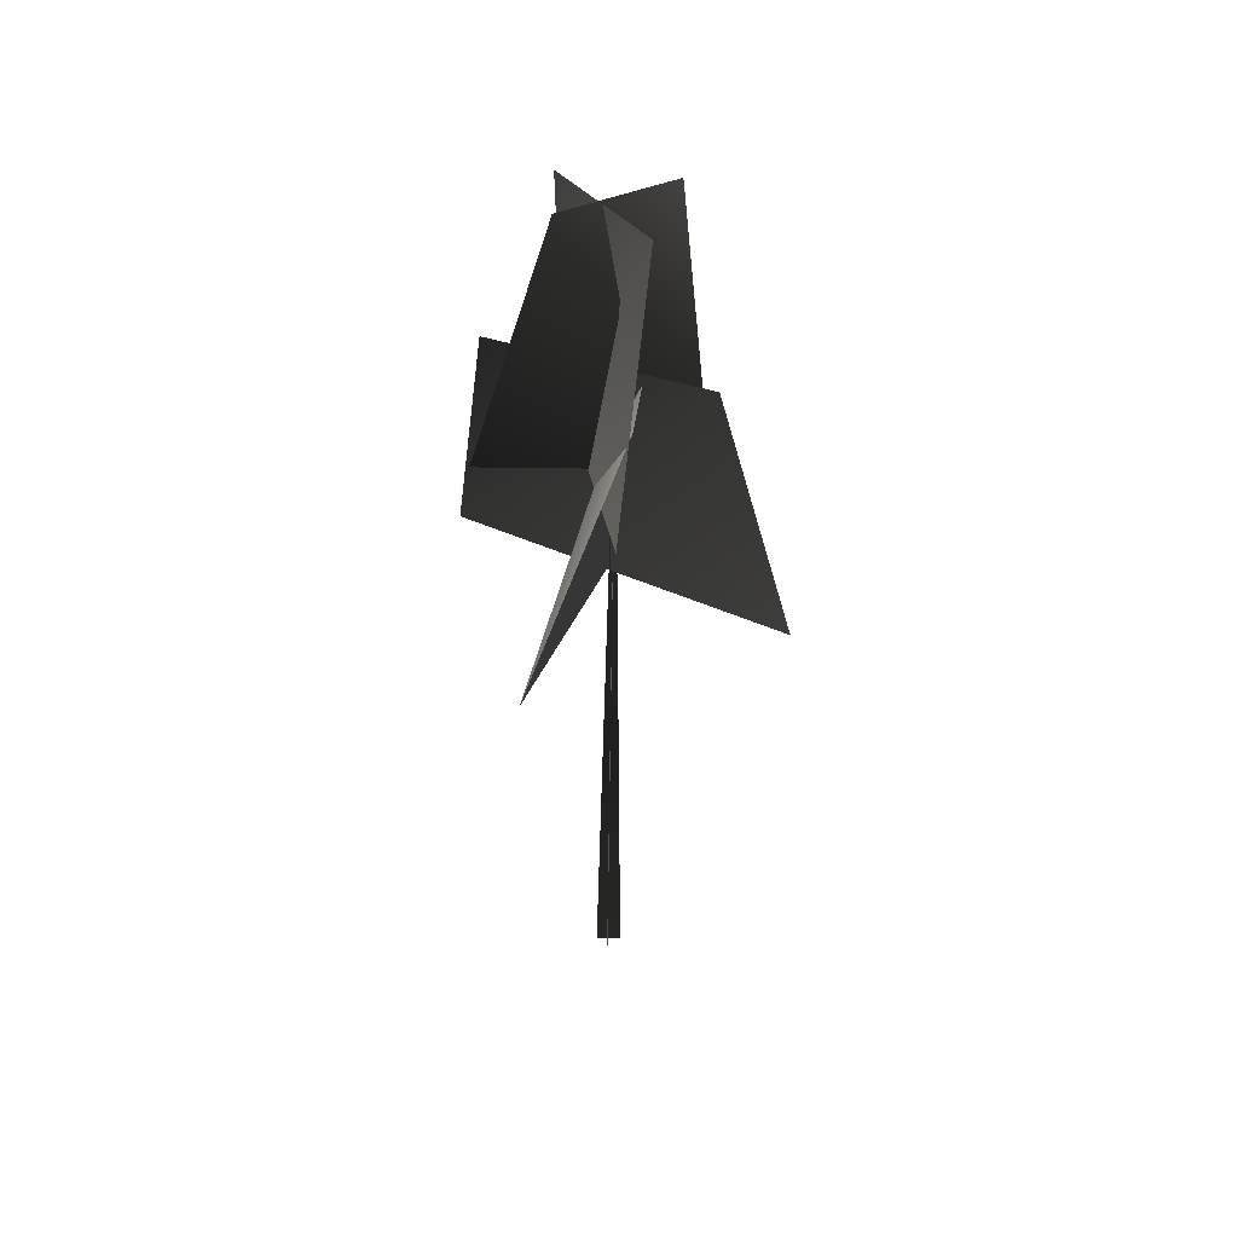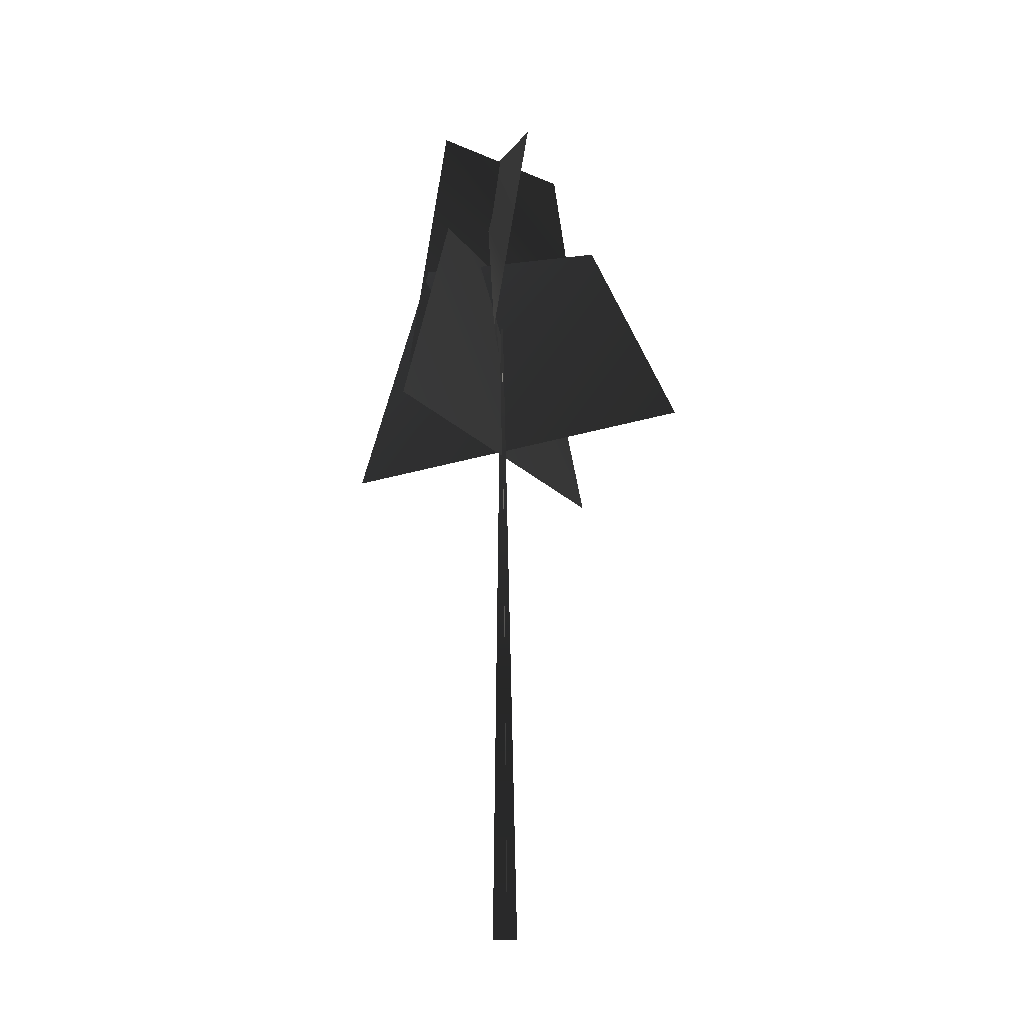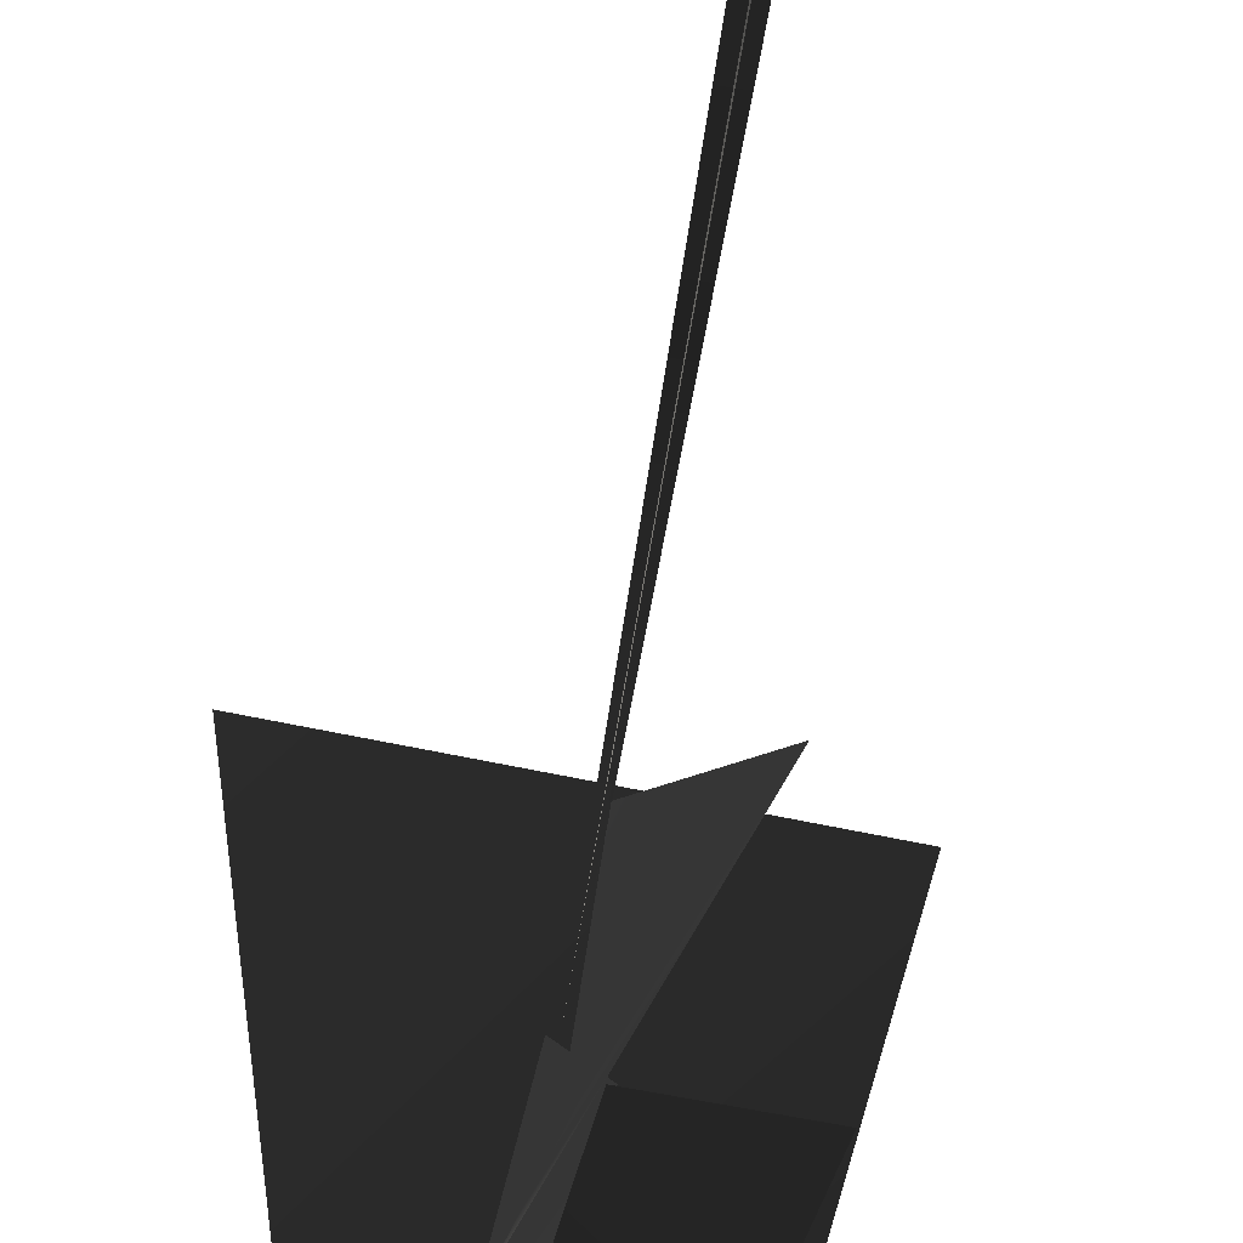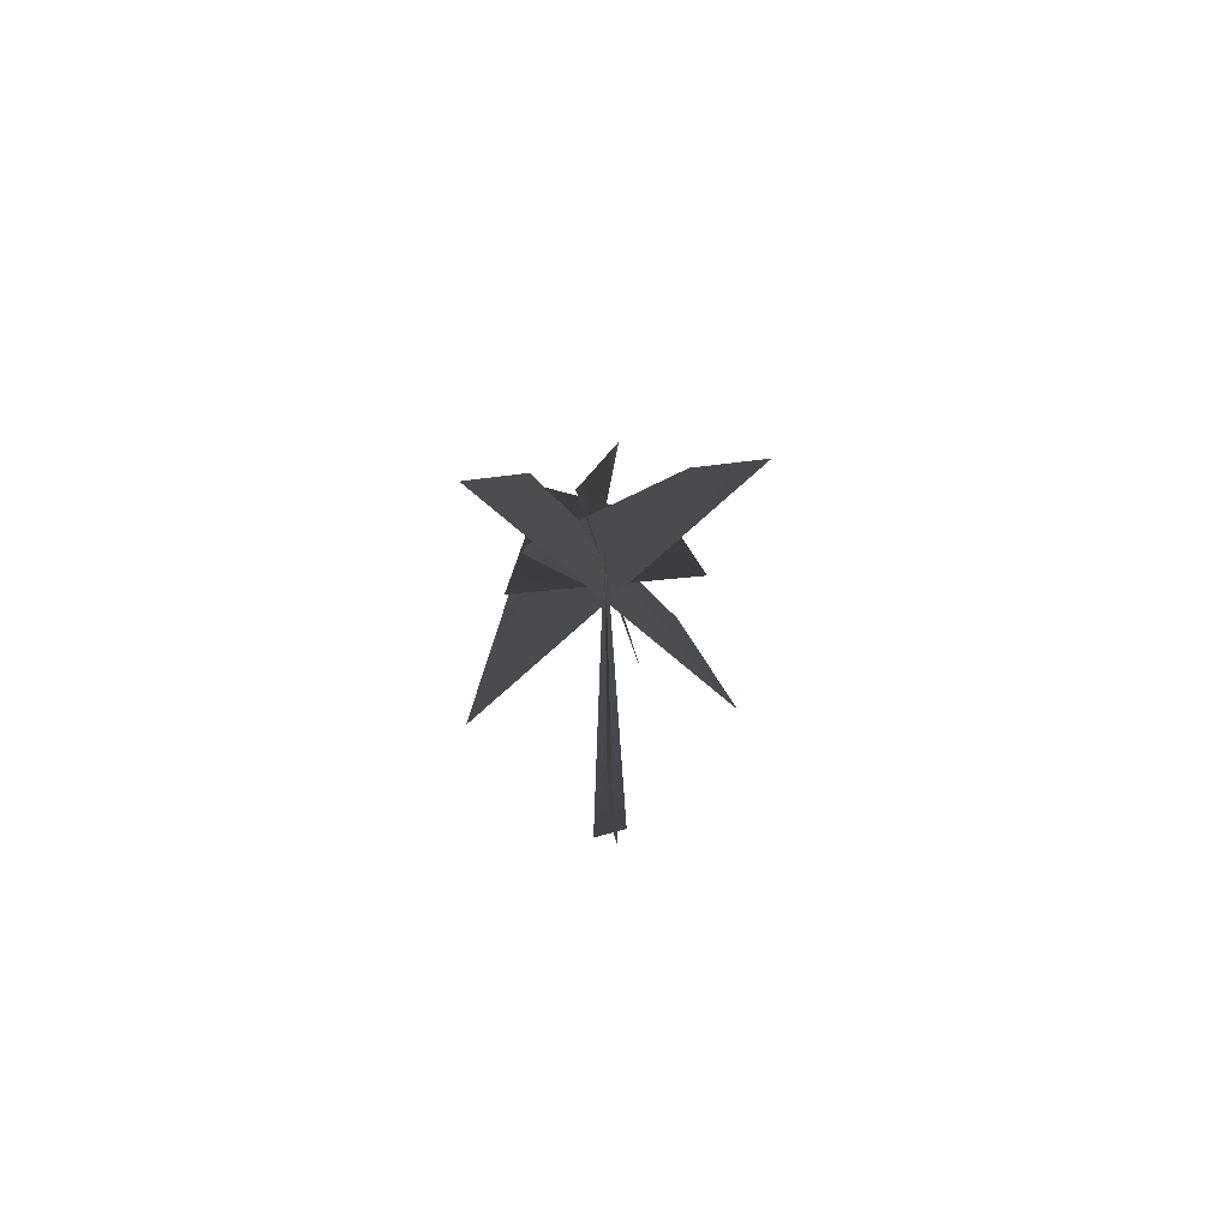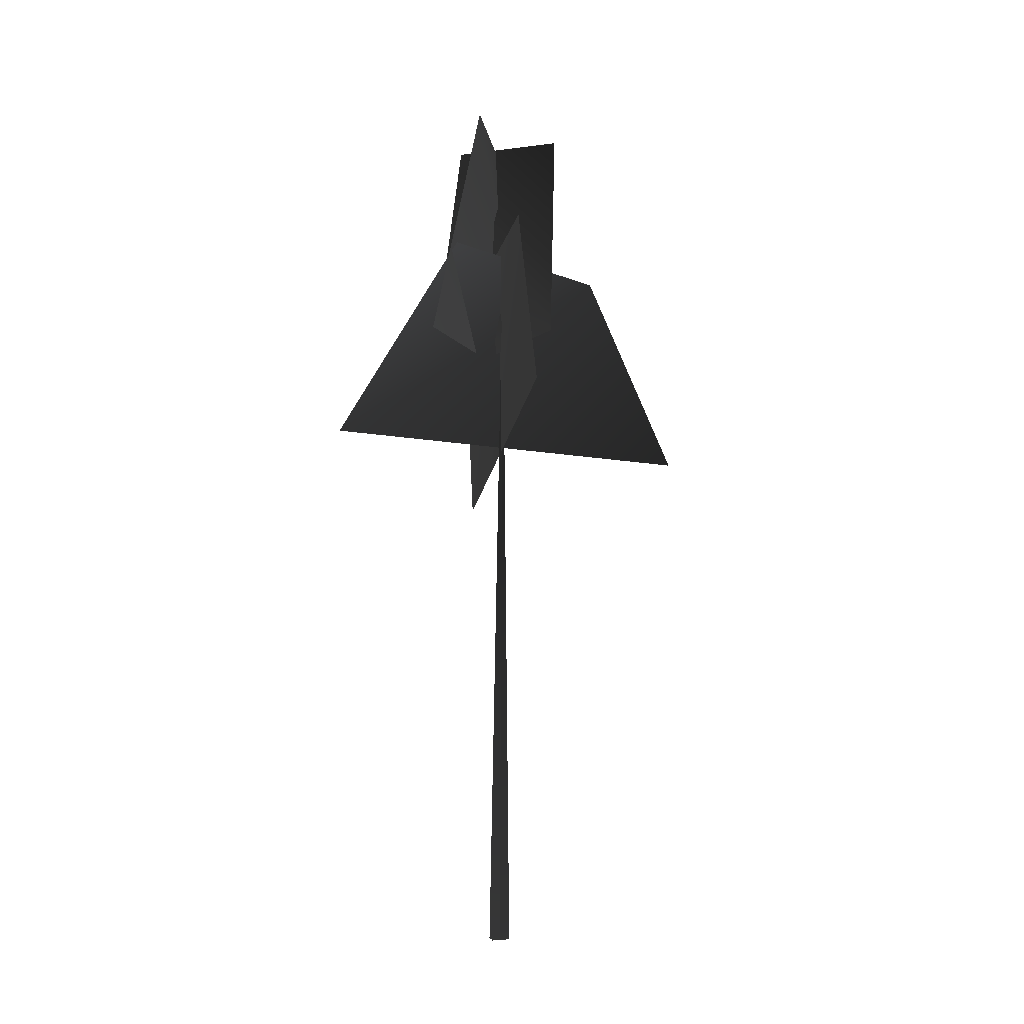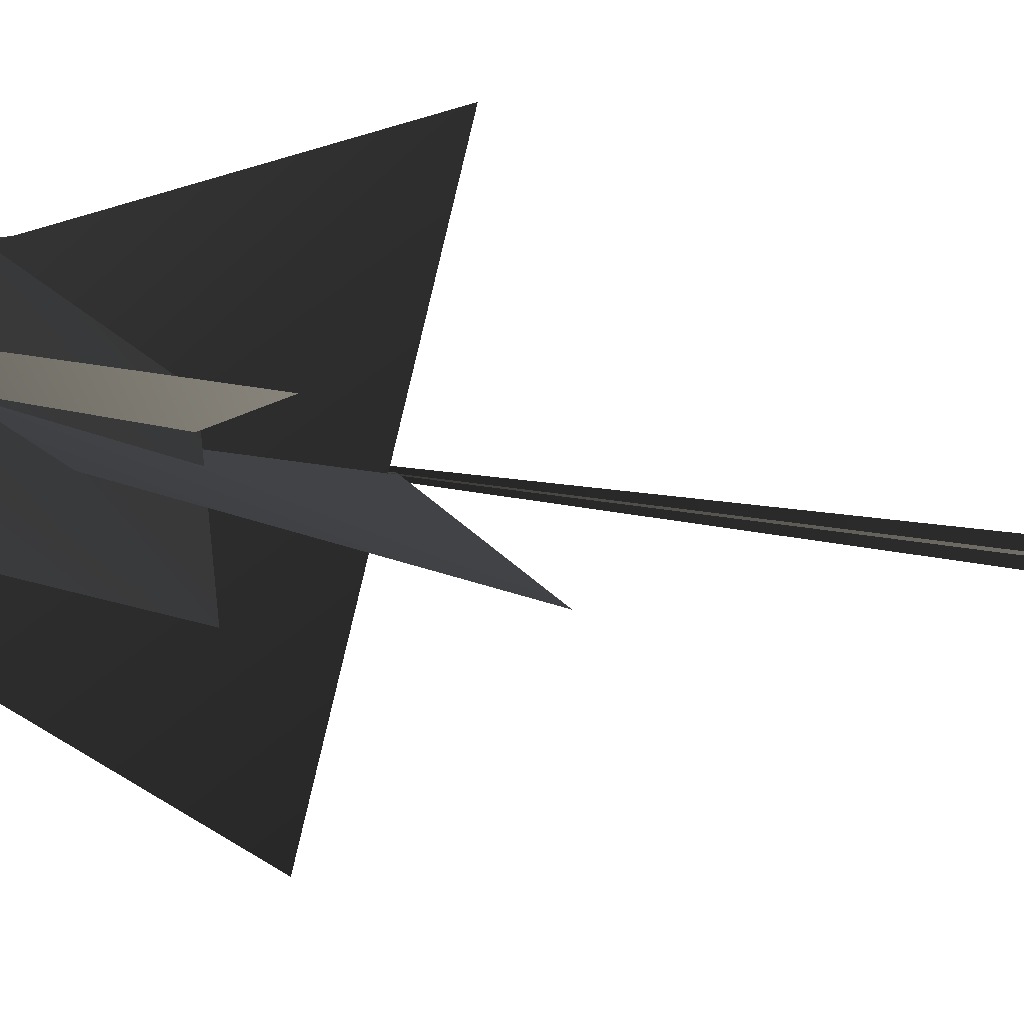
<metadata>
{"format":"obj","ext":"obj","renderer":"f3d","projection":"perspective","resolution":1024,"background":"white","views":[{"elev":43.7,"azim":0.2,"up":"+Y"},{"elev":-20.6,"azim":93.3,"up":"+Y"},{"elev":78.1,"azim":-170.5,"up":"+Z"},{"elev":-71.9,"azim":108.5,"up":"+Y"},{"elev":-19.8,"azim":46.1,"up":"+Y"},{"elev":-11.0,"azim":-121.7,"up":"+Z"}]}
</metadata>
<code>
v -0.08018 -0.5056 -0.4107
v 0.2675 25.89 0.1726
v -0.04634 -0.511 0.4553
v 0.412 -0.5056 -0.07356
v 0.2675 25.89 0.1726
v -0.4545 -0.511 -0.05369
v -0.08018 -0.5056 -0.4107
v -0.04634 -0.511 0.4553
v 0.2675 25.89 0.1726
v 0.412 -0.5056 -0.07356
v -0.4545 -0.511 -0.05369
v 0.2675 25.89 0.1726
v -1.312 22.14 -3.091
v 0.2953 22.11 3.861
v 1.26 31.69 2.403
v -1.431 31.07 -1.938
v 3.069 22.2 0.2798
v -4.063 22.24 0.2209
v -1.393 31.56 0.9901
v 2.11 31.42 -0.9953
v -2.505 18.04 6.018
v 2.952 18.47 -6.524
v 1.614 25.99 -3.504
v 0.7536 25.85 3.104
v -4.739 17.61 -2.889
v 5.472 18.46 3.43
v 3.155 26.49 2.083
v -3.677 25.87 -1.334
v -1.312 22.14 -3.091
v 1.26 31.69 2.403
v 0.2953 22.11 3.861
v -1.431 31.07 -1.938
v 3.069 22.2 0.2798
v -1.393 31.56 0.9901
v -4.063 22.24 0.2209
v 2.11 31.42 -0.9953
v -2.505 18.04 6.018
v 1.614 25.99 -3.504
v 2.952 18.47 -6.524
v 0.7536 25.85 3.104
v -4.739 17.61 -2.889
v 3.155 26.49 2.083
v 5.472 18.46 3.43
v -3.677 25.87 -1.334
g MEP_Con_01_d_LOD_02(Clone)_12068_430
f 1 3 2
f 4 6 5
f 7 9 8
f 10 12 11
f 13 15 14
f 16 15 13
f 17 19 18
f 20 19 17
f 21 23 22
f 24 23 21
f 25 27 26
f 28 27 25
f 29 31 30
f 32 29 30
f 33 35 34
f 36 33 34
f 37 39 38
f 40 37 38
f 41 43 42
f 44 41 42

</code>
